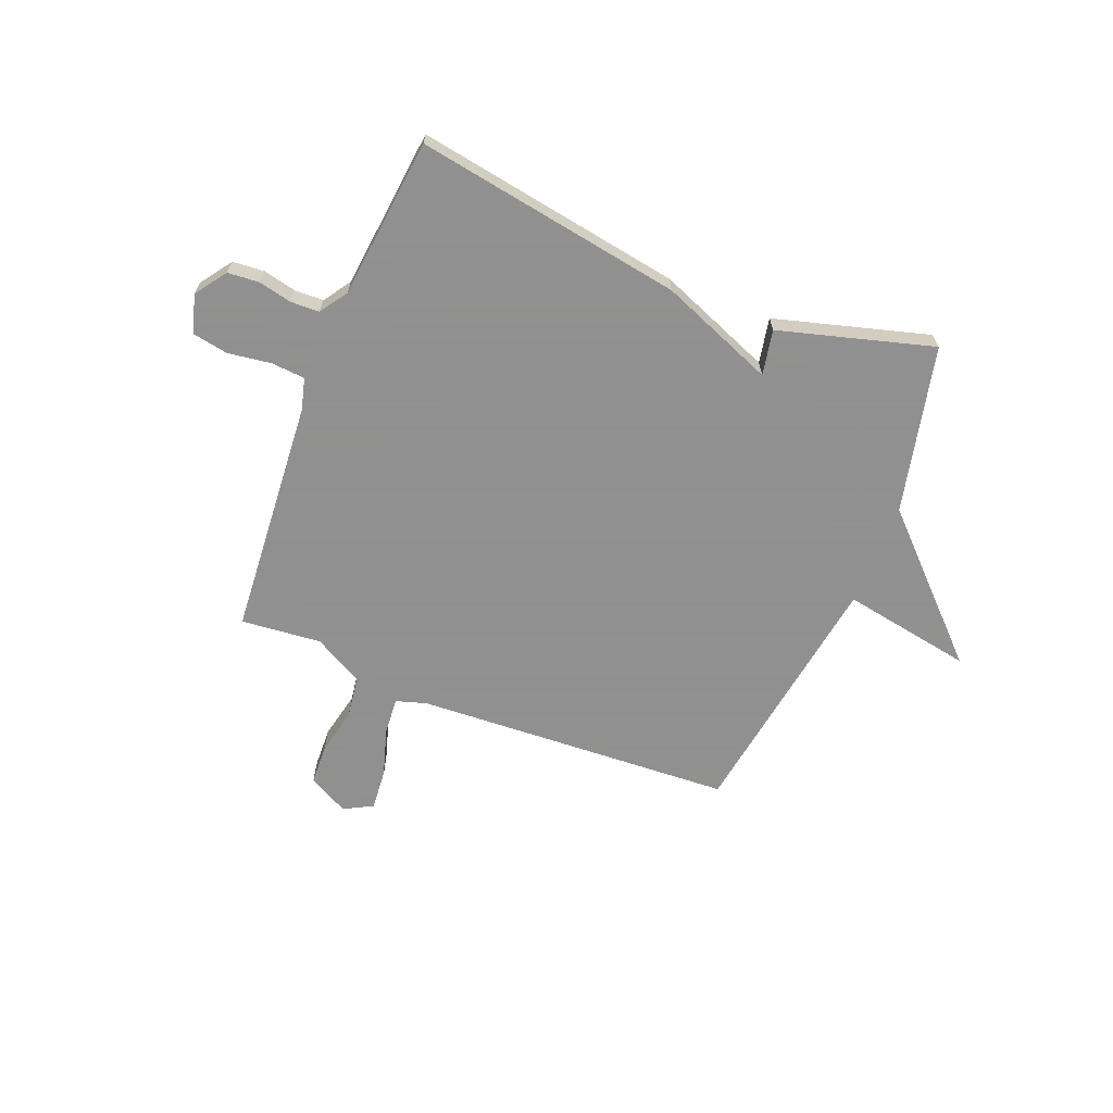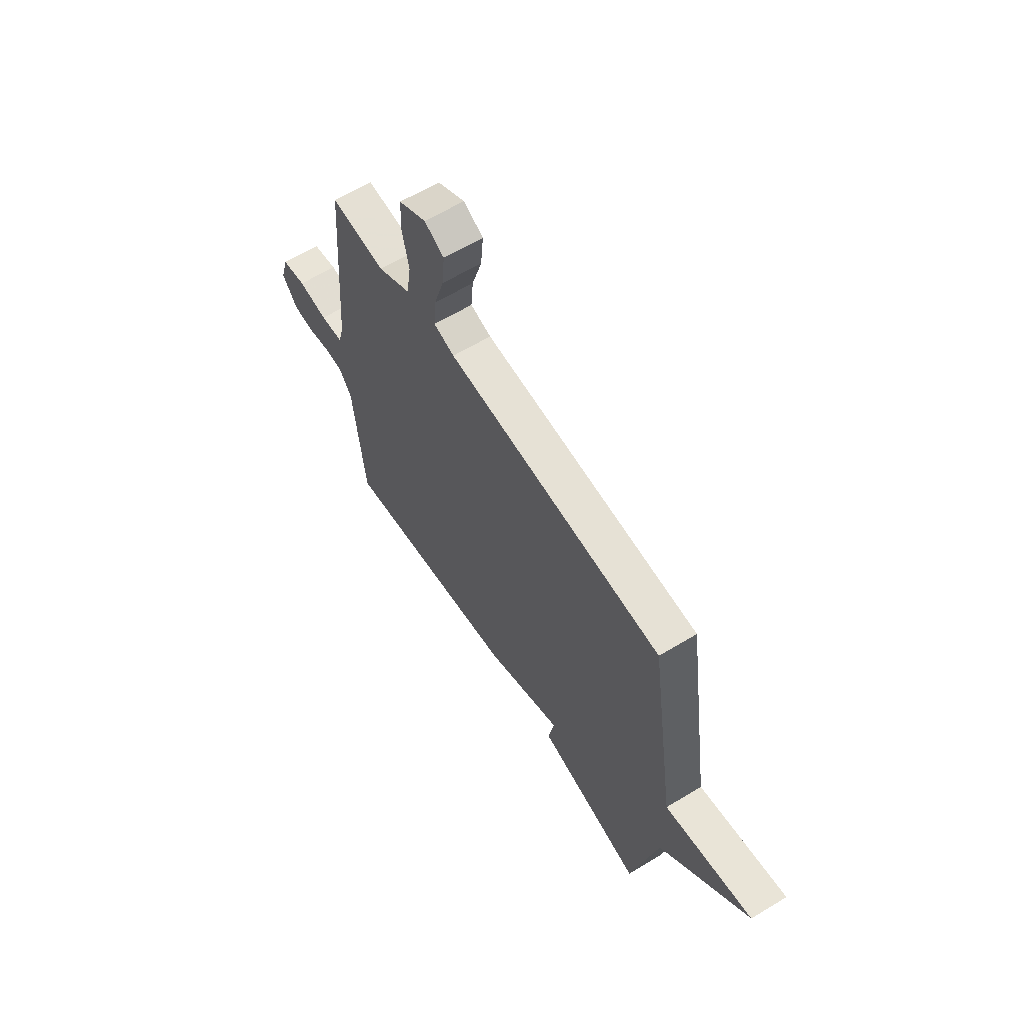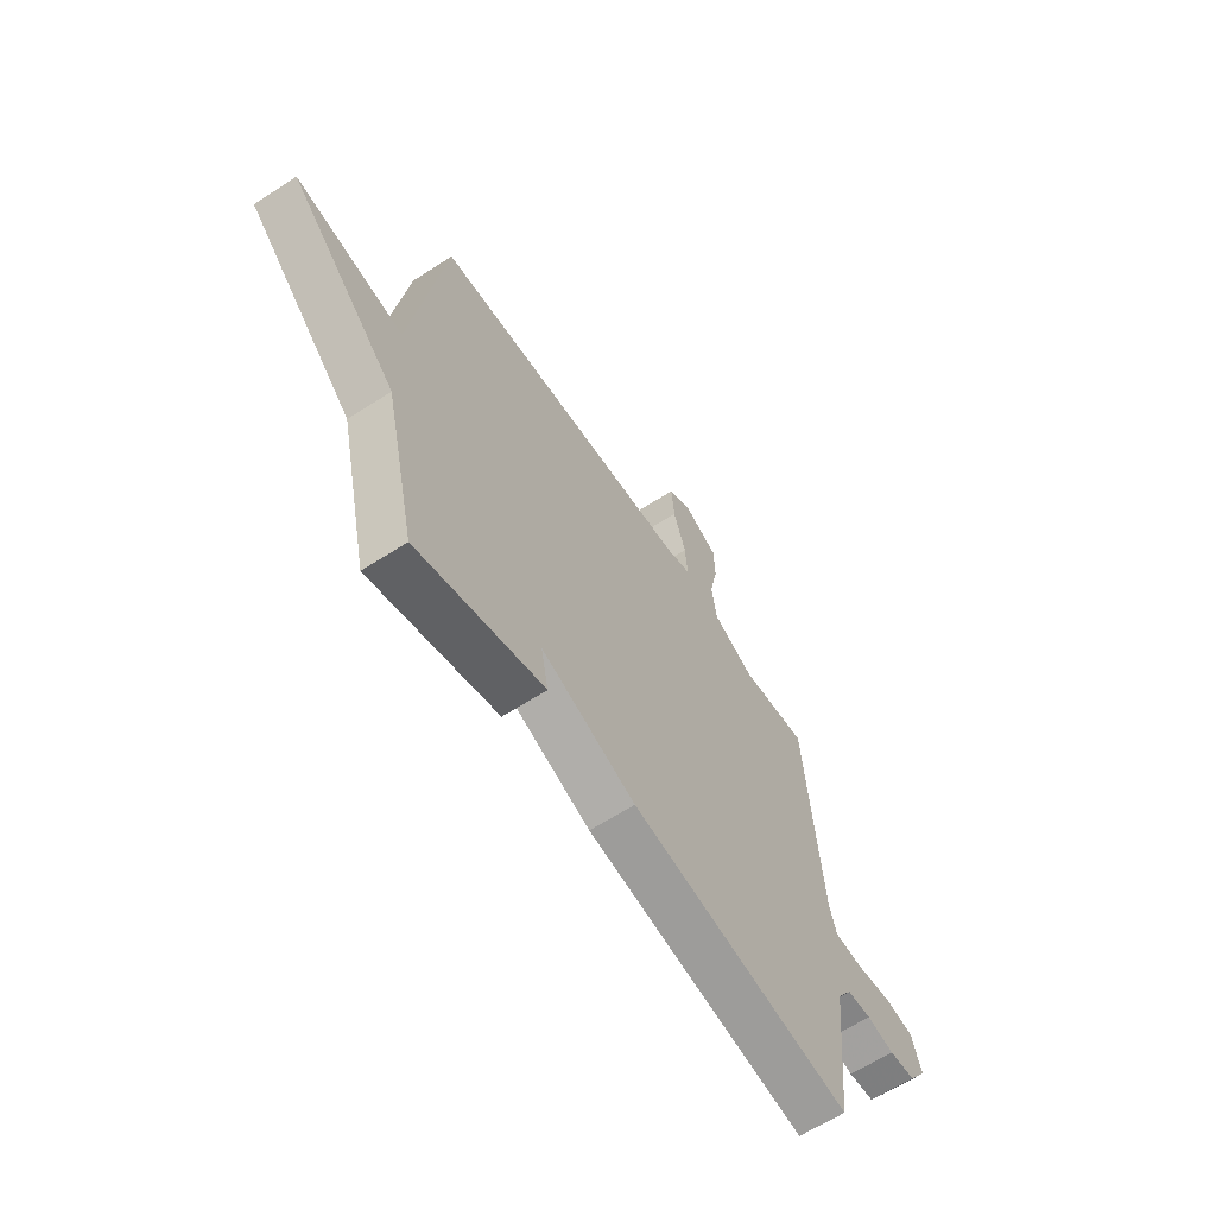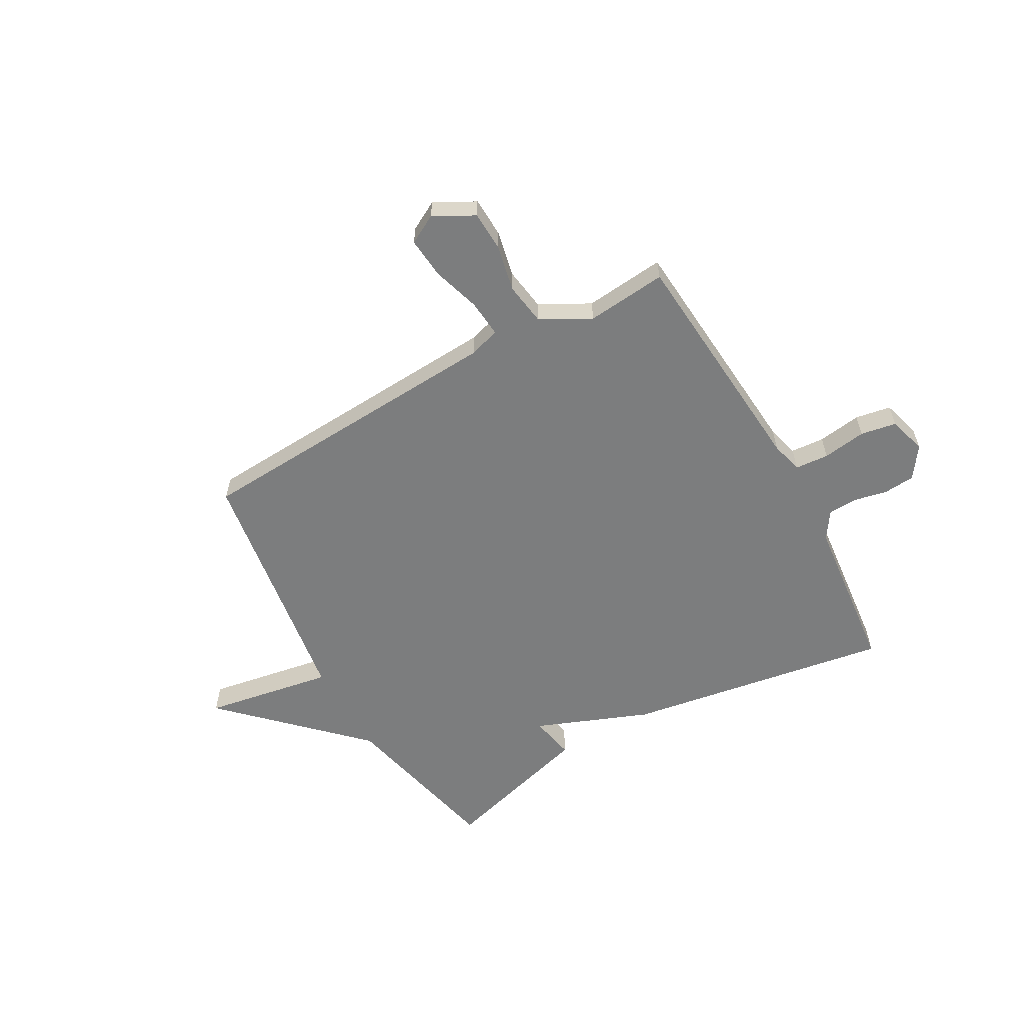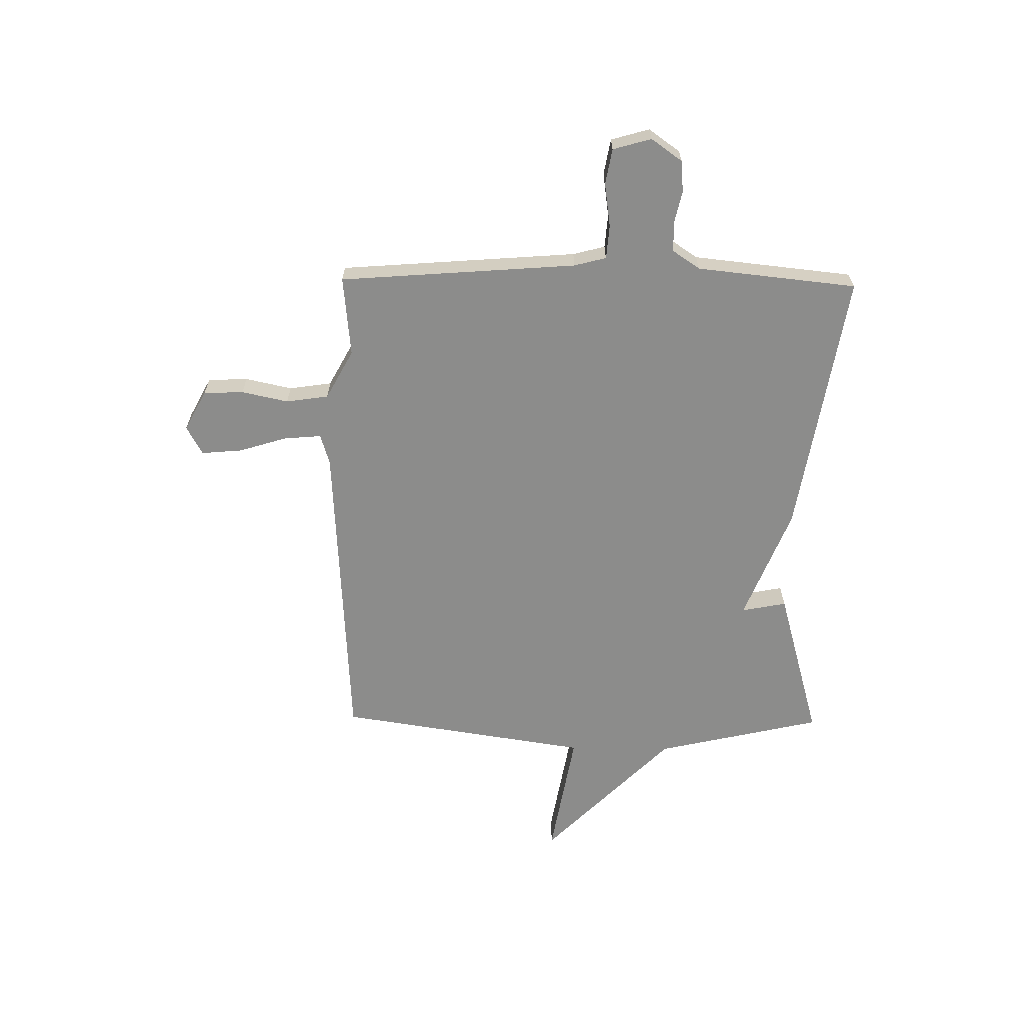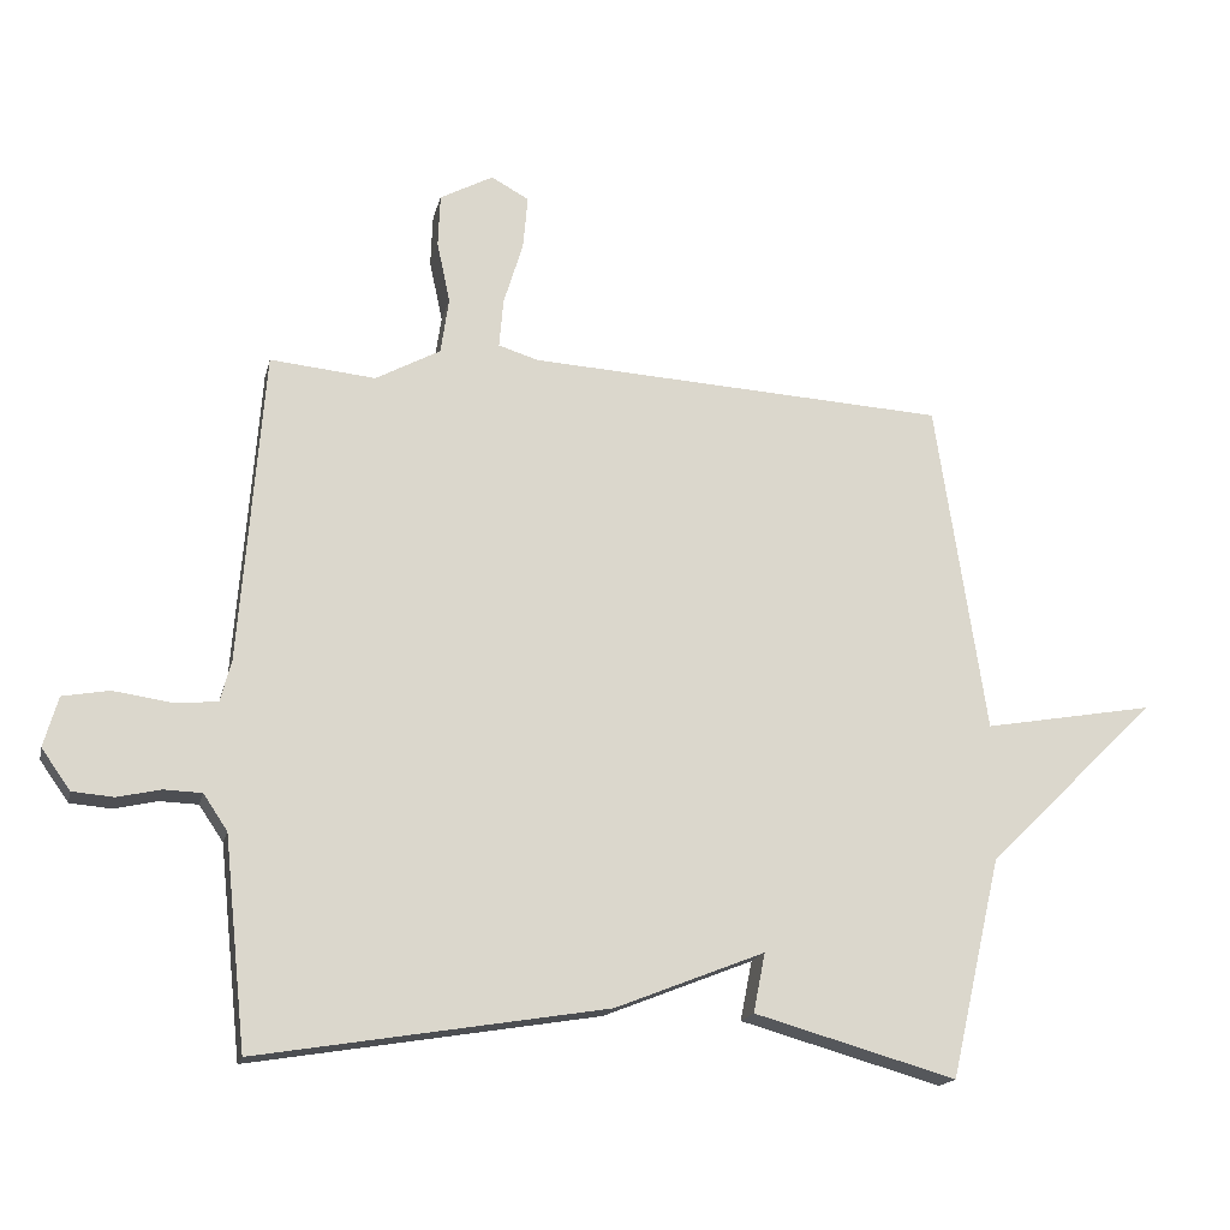
<metadata>
{"format":"obj","ext":"obj","renderer":"f3d","projection":"perspective","resolution":1024,"background":"white","views":[{"elev":-65.8,"azim":158.1,"up":"+Y"},{"elev":61.9,"azim":-121.7,"up":"+Z"},{"elev":-63.1,"azim":-56.7,"up":"+Z"},{"elev":-59.0,"azim":29.4,"up":"+Y"},{"elev":-64.1,"azim":89.2,"up":"+Y"},{"elev":-17.2,"azim":167.3,"up":"+Z"}]}
</metadata>
<code>
v 0.5 0.07 0.5
v 0.535 0.07 0.048
v 0.551 0.07 -0.013
v 0.615 0.07 -0.018
v 0.698 0.07 -0.006
v 0.766 0.07 -0.018
v 0.787 0.07 -0.091
v 0.745 0.07 -0.15
v 0.685 0.07 -0.155
v 0.622 0.07 -0.141
v 0.567 0.07 -0.143
v 0.532 0.07 -0.195
v 0.5 0.07 -0.5
v -0.007 0.07 -0.417
v -0.224 0.07 -0.331
v -0.207 0.07 -0.417
v -0.5 0.07 -0.5
v -0.573 0.07 -0.182
v -0.82 0.07 0.061
v -0.573 0.07 0.018
v -0.5 0.07 0.5
v 0.108 0.07 0.535
v 0.166 0.07 0.553
v 0.16 0.07 0.624
v 0.132 0.07 0.715
v 0.125 0.07 0.793
v 0.18 0.07 0.823
v 0.257 0.07 0.782
v 0.26 0.07 0.706
v 0.241 0.07 0.617
v 0.253 0.07 0.536
v 0.347 0.07 0.485
v 0.5 0 0.5
v 0.535 0 0.048
v 0.551 0 -0.013
v 0.615 0 -0.018
v 0.698 0 -0.006
v 0.766 0 -0.018
v 0.787 0 -0.091
v 0.745 0 -0.15
v 0.685 0 -0.155
v 0.622 0 -0.141
v 0.567 0 -0.143
v 0.532 0 -0.195
v 0.5 0 -0.5
v -0.007 0 -0.417
v -0.224 0 -0.331
v -0.207 0 -0.417
v -0.5 0 -0.5
v -0.573 0 -0.182
v -0.82 0 0.061
v -0.573 0 0.018
v -0.5 0 0.5
v 0.108 0 0.535
v 0.166 0 0.553
v 0.16 0 0.624
v 0.132 0 0.715
v 0.125 0 0.793
v 0.18 0 0.823
v 0.257 0 0.782
v 0.26 0 0.706
v 0.241 0 0.617
v 0.253 0 0.536
v 0.347 0 0.485
f 28 29 30
f 27 28 30
f 26 27 30
f 25 26 30
f 24 25 30
f 23 24 30 31
f 22 23 31 32
f 20 21 22 32
f 18 19 20
f 17 18 20
f 16 17 20
f 15 16 20
f 32 1 2
f 20 32 2
f 15 20 2
f 14 15 2
f 13 14 2
f 12 13 2
f 8 9 10
f 7 8 10
f 6 7 10
f 5 6 10
f 4 5 10
f 3 4 10 11
f 2 3 11 12
f 62 61 60
f 62 60 59
f 62 59 58
f 62 58 57
f 62 57 56
f 63 62 56 55
f 64 63 55 54
f 64 54 53 52
f 52 51 50
f 52 50 49
f 52 49 48
f 52 48 47
f 34 33 64
f 34 64 52
f 34 52 47
f 34 47 46
f 34 46 45
f 34 45 44
f 42 41 40
f 42 40 39
f 42 39 38
f 42 38 37
f 42 37 36
f 43 42 36 35
f 44 43 35 34
f 1 33 34 2
f 2 34 35 3
f 3 35 36 4
f 4 36 37 5
f 5 37 38 6
f 6 38 39 7
f 7 39 40 8
f 8 40 41 9
f 9 41 42 10
f 10 42 43 11
f 11 43 44 12
f 12 44 45 13
f 13 45 46 14
f 14 46 47 15
f 15 47 48 16
f 16 48 49 17
f 17 49 50 18
f 18 50 51 19
f 19 51 52 20
f 20 52 53 21
f 21 53 54 22
f 22 54 55 23
f 23 55 56 24
f 24 56 57 25
f 25 57 58 26
f 26 58 59 27
f 27 59 60 28
f 28 60 61 29
f 29 61 62 30
f 30 62 63 31
f 31 63 64 32
f 32 64 33 1

</code>
